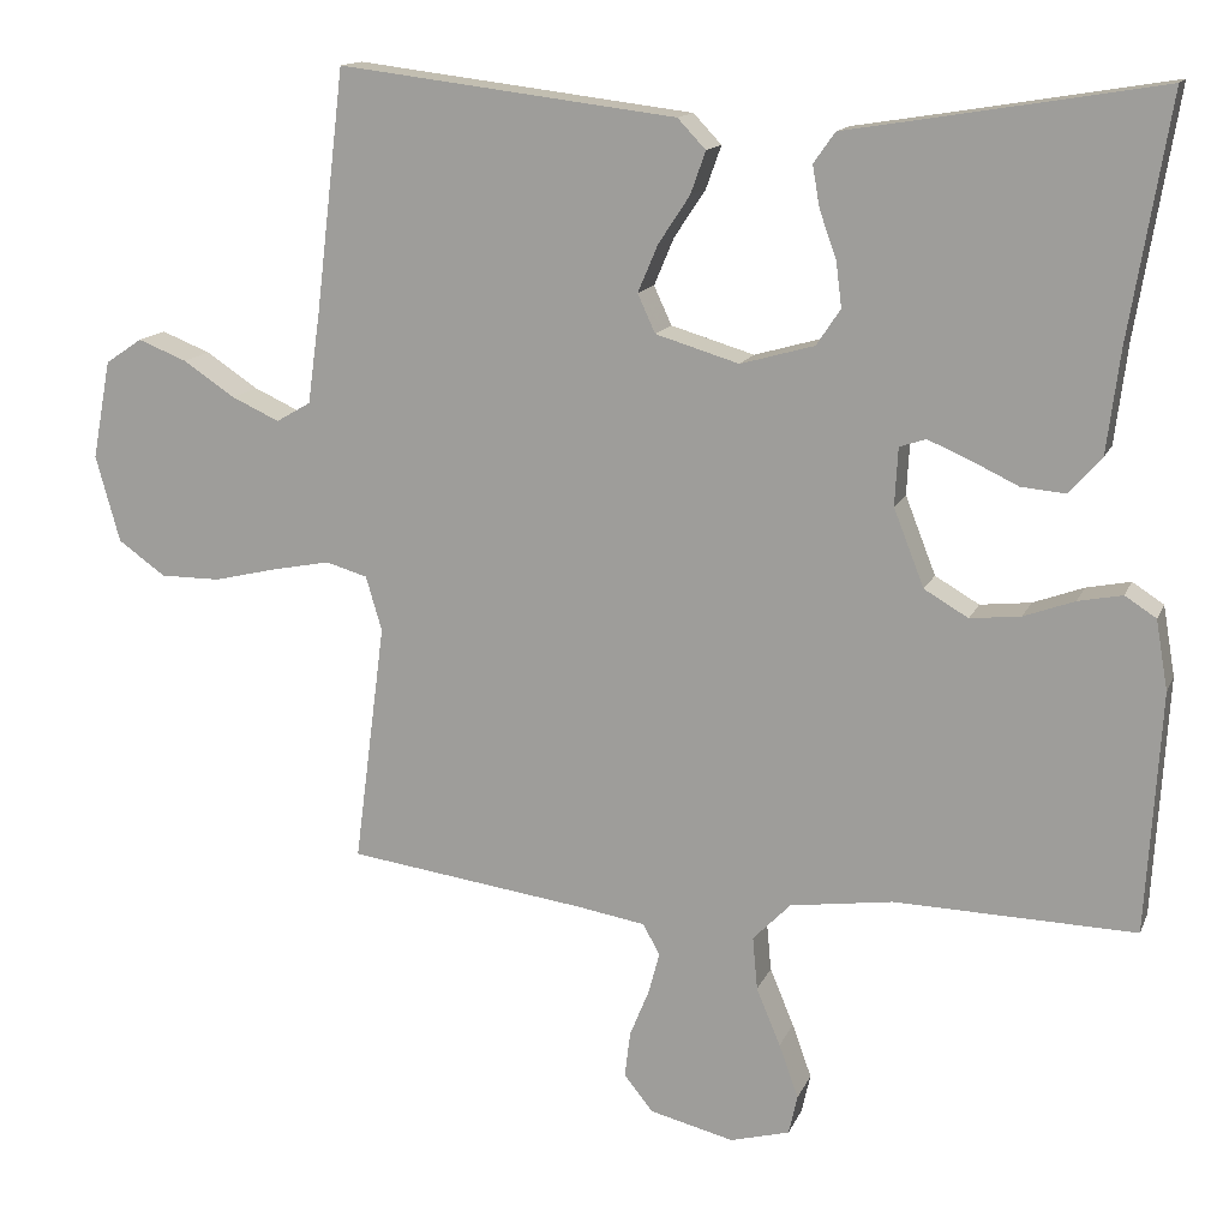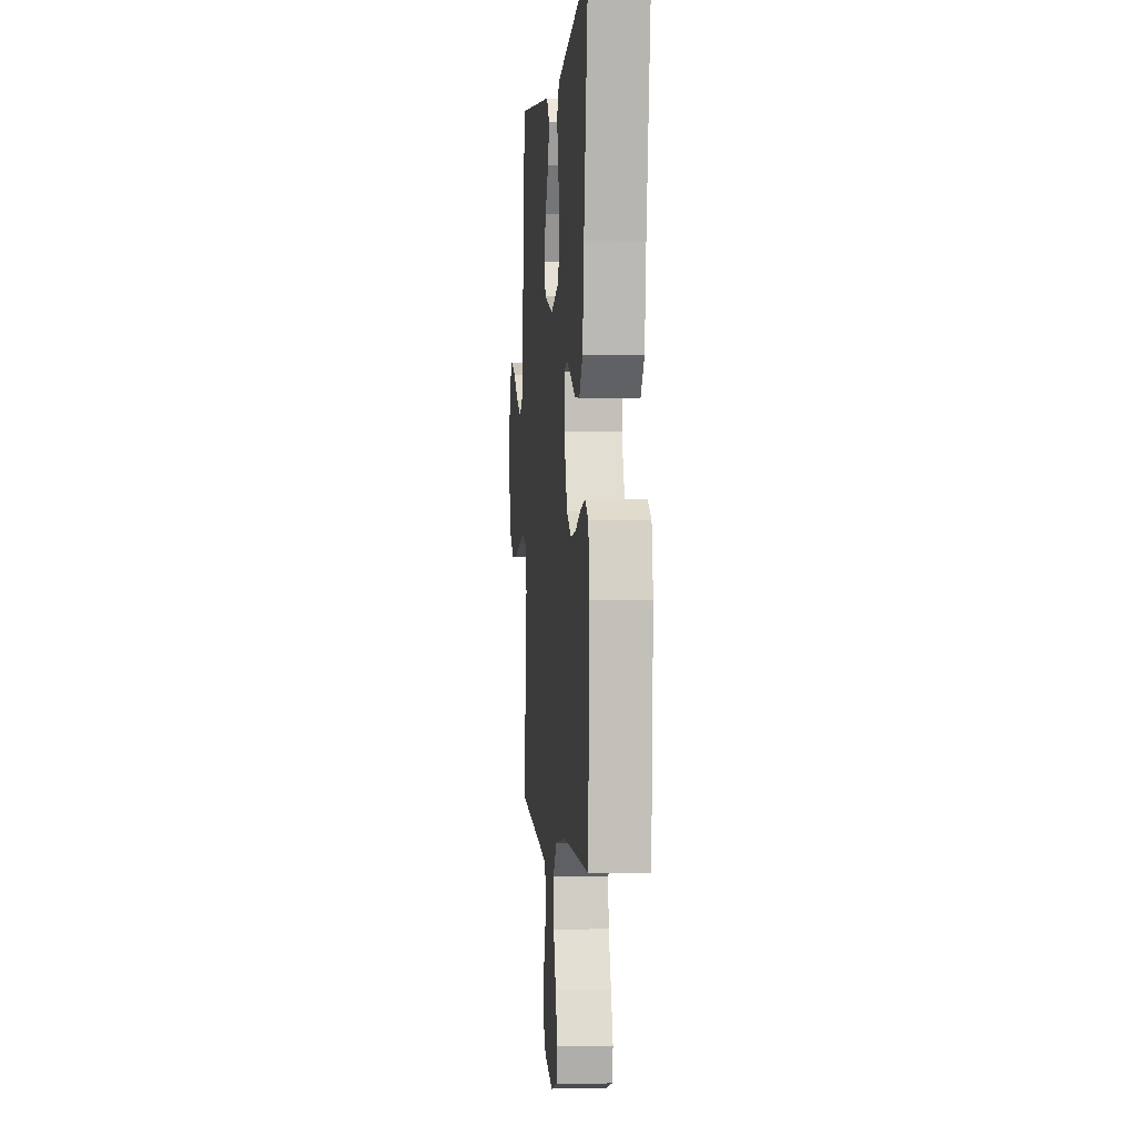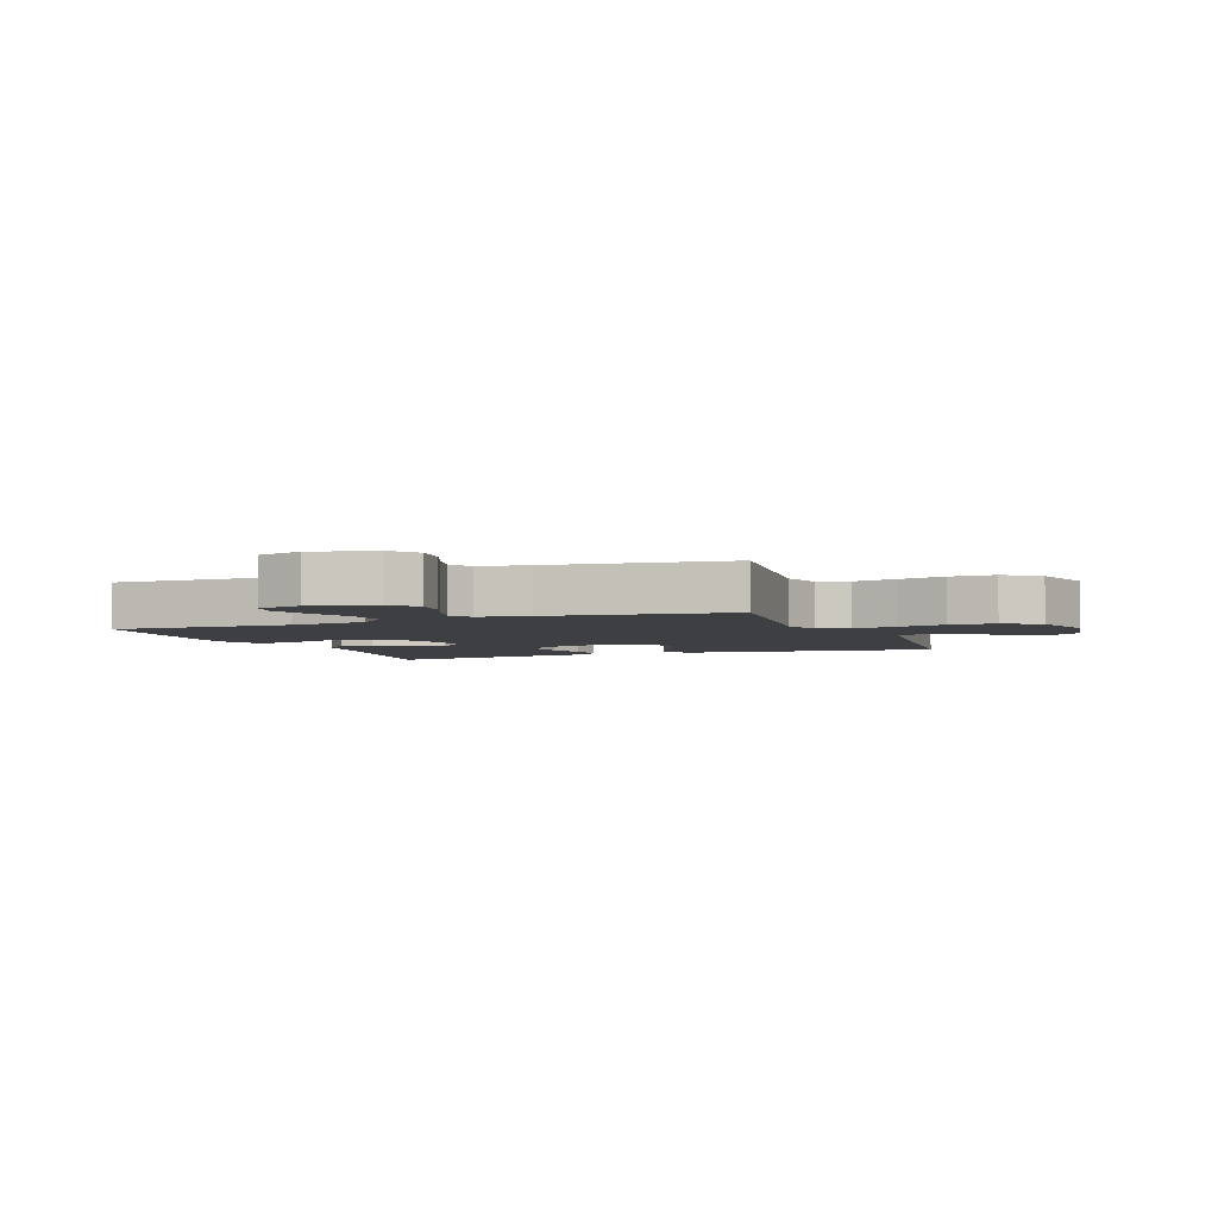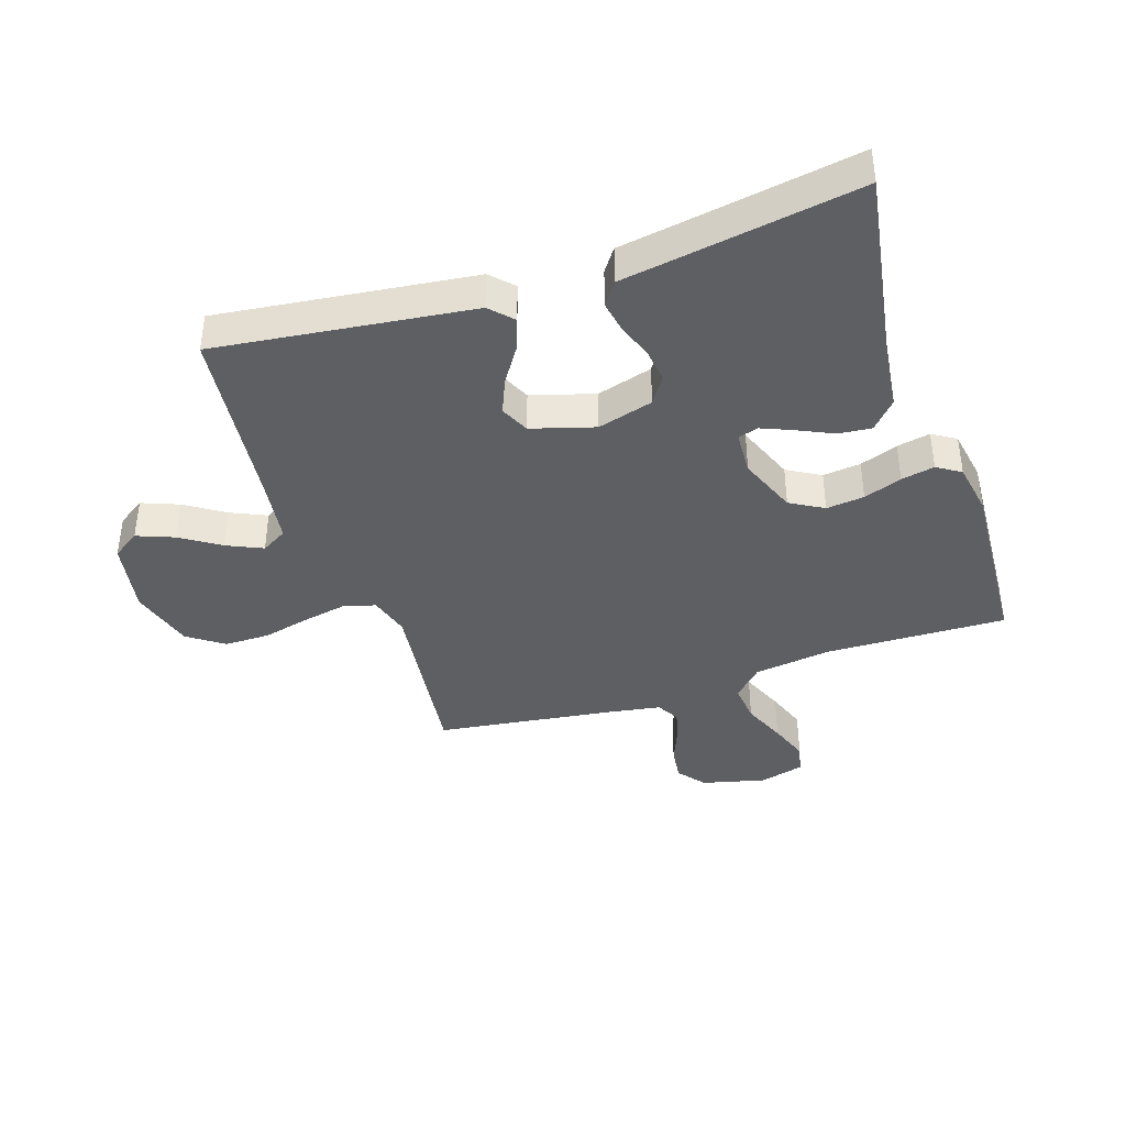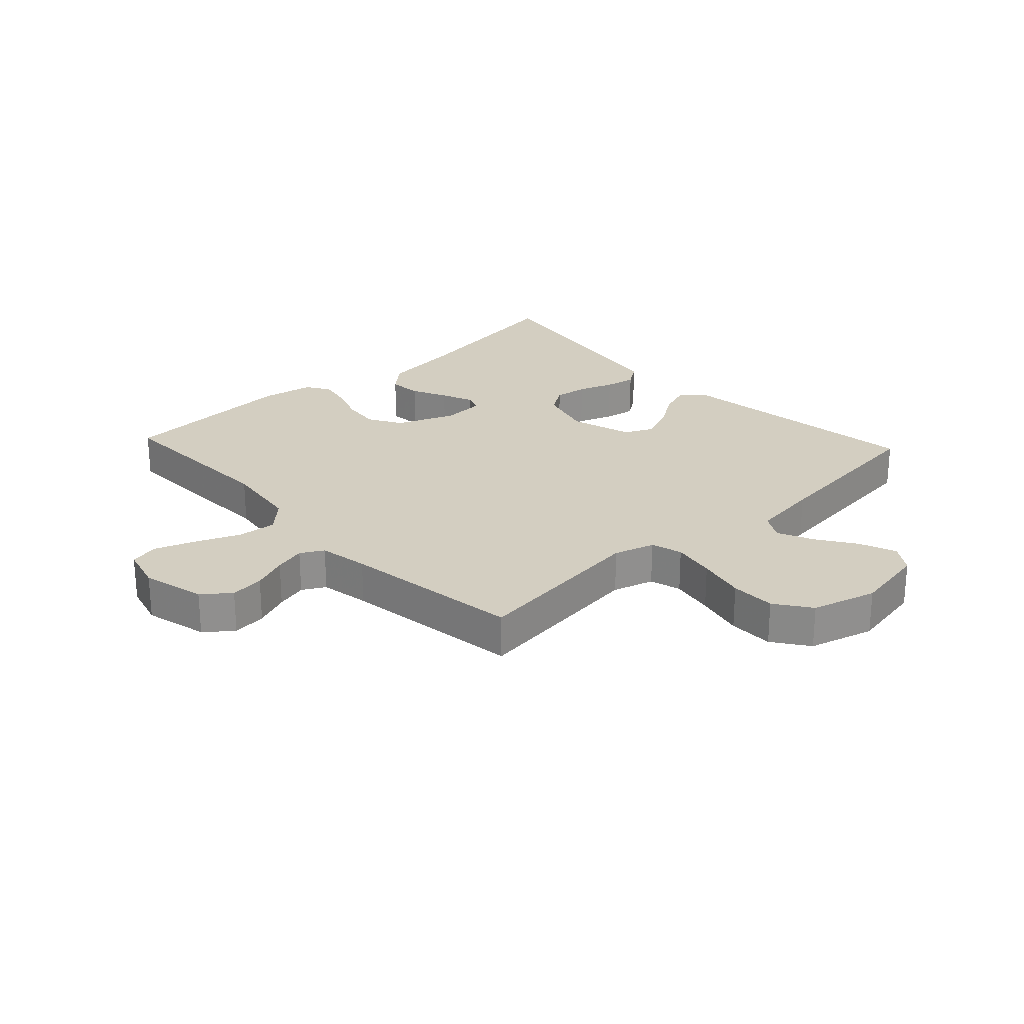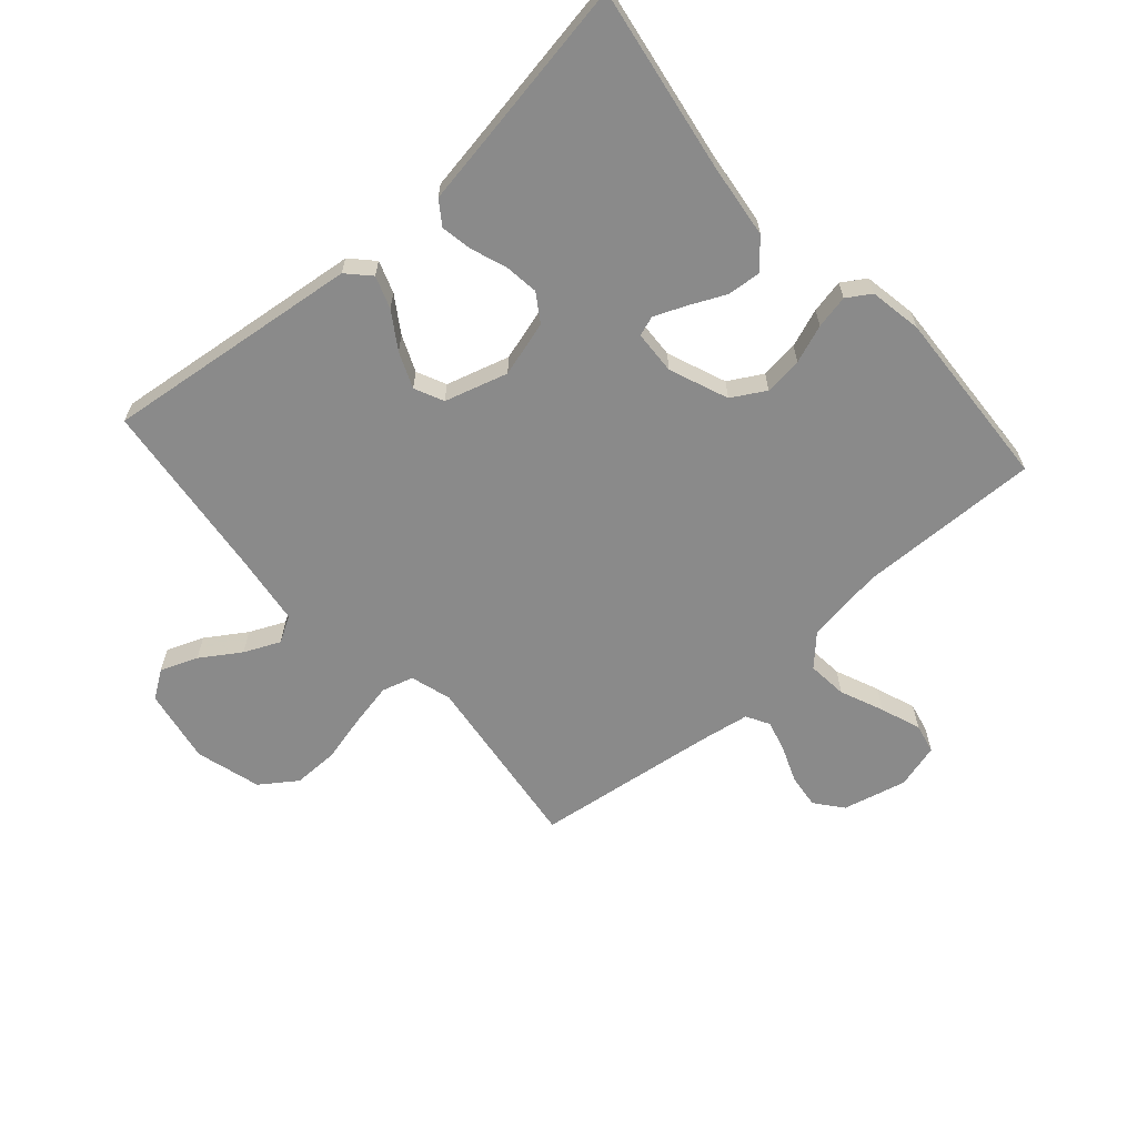
<metadata>
{"format":"obj","ext":"obj","renderer":"f3d","projection":"perspective","resolution":1024,"background":"white","views":[{"elev":14.2,"azim":17.0,"up":"+Z"},{"elev":0.1,"azim":85.1,"up":"+Z"},{"elev":-4.0,"azim":-158.6,"up":"+Y"},{"elev":-39.8,"azim":18.4,"up":"+Y"},{"elev":25.0,"azim":-132.9,"up":"+Y"},{"elev":-63.4,"azim":41.7,"up":"+Y"}]}
</metadata>
<code>
v 0.5 0.07 0.5
v 0.45 0.07 0.2
v 0.434 0.07 0.074
v 0.393 0.07 0.028
v 0.338 0.07 0.033
v 0.279 0.07 0.061
v 0.227 0.07 0.083
v 0.194 0.07 0.072
v 0.19 0.07 0
v 0.228 0.07 -0.097
v 0.283 0.07 -0.129
v 0.346 0.07 -0.122
v 0.409 0.07 -0.099
v 0.464 0.07 -0.088
v 0.503 0.07 -0.113
v 0.518 0.07 -0.2
v 0.5 0.07 -0.5
v 0.2 0.07 -0.492
v 0.072 0.07 -0.51
v 0.025 0.07 -0.558
v 0.031 0.07 -0.624
v 0.061 0.07 -0.696
v 0.085 0.07 -0.763
v 0.074 0.07 -0.812
v 0 0.07 -0.832
v -0.105 0.07 -0.806
v -0.141 0.07 -0.761
v -0.134 0.07 -0.704
v -0.11 0.07 -0.645
v -0.096 0.07 -0.593
v -0.117 0.07 -0.555
v -0.2 0.07 -0.541
v -0.5 0.07 -0.5
v -0.461 0.07 -0.2
v -0.481 0.07 -0.132
v -0.533 0.07 -0.117
v -0.605 0.07 -0.131
v -0.685 0.07 -0.15
v -0.76 0.07 -0.15
v -0.819 0.07 -0.108
v -0.849 0.07 0
v -0.826 0.07 0.123
v -0.78 0.07 0.154
v -0.719 0.07 0.13
v -0.654 0.07 0.087
v -0.595 0.07 0.06
v -0.552 0.07 0.085
v -0.536 0.07 0.2
v -0.5 0.07 0.5
v -0.2 0.07 0.463
v -0.078 0.07 0.448
v -0.043 0.07 0.411
v -0.062 0.07 0.358
v -0.101 0.07 0.299
v -0.126 0.07 0.24
v -0.104 0.07 0.192
v 0 0.07 0.161
v 0.092 0.07 0.187
v 0.122 0.07 0.232
v 0.115 0.07 0.288
v 0.094 0.07 0.347
v 0.085 0.07 0.399
v 0.112 0.07 0.437
v 0.2 0.07 0.451
v 0.5 0 0.5
v 0.45 0 0.2
v 0.434 0 0.074
v 0.393 0 0.028
v 0.338 0 0.033
v 0.279 0 0.061
v 0.227 0 0.083
v 0.194 0 0.072
v 0.19 0 0
v 0.228 0 -0.097
v 0.283 0 -0.129
v 0.346 0 -0.122
v 0.409 0 -0.099
v 0.464 0 -0.088
v 0.503 0 -0.113
v 0.518 0 -0.2
v 0.5 0 -0.5
v 0.2 0 -0.492
v 0.072 0 -0.51
v 0.025 0 -0.558
v 0.031 0 -0.624
v 0.061 0 -0.696
v 0.085 0 -0.763
v 0.074 0 -0.812
v 0 0 -0.832
v -0.105 0 -0.806
v -0.141 0 -0.761
v -0.134 0 -0.704
v -0.11 0 -0.645
v -0.096 0 -0.593
v -0.117 0 -0.555
v -0.2 0 -0.541
v -0.5 0 -0.5
v -0.461 0 -0.2
v -0.481 0 -0.132
v -0.533 0 -0.117
v -0.605 0 -0.131
v -0.685 0 -0.15
v -0.76 0 -0.15
v -0.819 0 -0.108
v -0.849 0 0
v -0.826 0 0.123
v -0.78 0 0.154
v -0.719 0 0.13
v -0.654 0 0.087
v -0.595 0 0.06
v -0.552 0 0.085
v -0.536 0 0.2
v -0.5 0 0.5
v -0.2 0 0.463
v -0.078 0 0.448
v -0.043 0 0.411
v -0.062 0 0.358
v -0.101 0 0.299
v -0.126 0 0.24
v -0.104 0 0.192
v 0 0 0.161
v 0.092 0 0.187
v 0.122 0 0.232
v 0.115 0 0.288
v 0.094 0 0.347
v 0.085 0 0.399
v 0.112 0 0.437
v 0.2 0 0.451
f 62 63 64
f 61 62 64
f 60 61 64
f 64 1 2
f 60 64 2
f 59 60 2
f 4 5 6
f 3 4 6
f 2 3 6
f 59 2 6
f 58 59 6
f 52 53 54
f 51 52 54
f 50 51 54
f 50 54 55
f 49 50 55
f 48 49 55
f 47 48 55 56
f 43 44 45
f 42 43 45
f 41 42 45
f 40 41 45
f 39 40 45
f 38 39 45
f 37 38 45
f 36 37 45 46
f 47 56 57
f 46 47 57
f 36 46 57
f 35 36 57
f 27 28 29
f 26 27 29
f 25 26 29
f 24 25 29
f 23 24 29
f 22 23 29
f 21 22 29
f 20 21 29 30
f 19 20 30 31
f 16 17 18
f 15 16 18
f 14 15 18
f 13 14 18
f 12 13 18
f 11 12 18 19
f 19 31 32
f 11 19 32
f 10 11 32
f 58 6 7
f 58 7 8
f 58 8 9
f 57 58 9
f 35 57 9
f 34 35 9
f 32 33 34
f 10 32 34
f 9 10 34
f 128 127 126
f 128 126 125
f 128 125 124
f 66 65 128
f 66 128 124
f 66 124 123
f 70 69 68
f 70 68 67
f 70 67 66
f 70 66 123
f 70 123 122
f 118 117 116
f 118 116 115
f 118 115 114
f 119 118 114
f 119 114 113
f 119 113 112
f 120 119 112 111
f 109 108 107
f 109 107 106
f 109 106 105
f 109 105 104
f 109 104 103
f 109 103 102
f 109 102 101
f 110 109 101 100
f 121 120 111
f 121 111 110
f 121 110 100
f 121 100 99
f 93 92 91
f 93 91 90
f 93 90 89
f 93 89 88
f 93 88 87
f 93 87 86
f 93 86 85
f 94 93 85 84
f 95 94 84 83
f 82 81 80
f 82 80 79
f 82 79 78
f 82 78 77
f 82 77 76
f 83 82 76 75
f 96 95 83
f 96 83 75
f 96 75 74
f 71 70 122
f 72 71 122
f 73 72 122
f 73 122 121
f 73 121 99
f 73 99 98
f 98 97 96
f 98 96 74
f 98 74 73
f 1 65 66 2
f 2 66 67 3
f 3 67 68 4
f 4 68 69 5
f 5 69 70 6
f 6 70 71 7
f 7 71 72 8
f 8 72 73 9
f 9 73 74 10
f 10 74 75 11
f 11 75 76 12
f 12 76 77 13
f 13 77 78 14
f 14 78 79 15
f 15 79 80 16
f 16 80 81 17
f 17 81 82 18
f 18 82 83 19
f 19 83 84 20
f 20 84 85 21
f 21 85 86 22
f 22 86 87 23
f 23 87 88 24
f 24 88 89 25
f 25 89 90 26
f 26 90 91 27
f 27 91 92 28
f 28 92 93 29
f 29 93 94 30
f 30 94 95 31
f 31 95 96 32
f 32 96 97 33
f 33 97 98 34
f 34 98 99 35
f 35 99 100 36
f 36 100 101 37
f 37 101 102 38
f 38 102 103 39
f 39 103 104 40
f 40 104 105 41
f 41 105 106 42
f 42 106 107 43
f 43 107 108 44
f 44 108 109 45
f 45 109 110 46
f 46 110 111 47
f 47 111 112 48
f 48 112 113 49
f 49 113 114 50
f 50 114 115 51
f 51 115 116 52
f 52 116 117 53
f 53 117 118 54
f 54 118 119 55
f 55 119 120 56
f 56 120 121 57
f 57 121 122 58
f 58 122 123 59
f 59 123 124 60
f 60 124 125 61
f 61 125 126 62
f 62 126 127 63
f 63 127 128 64
f 64 128 65 1

</code>
